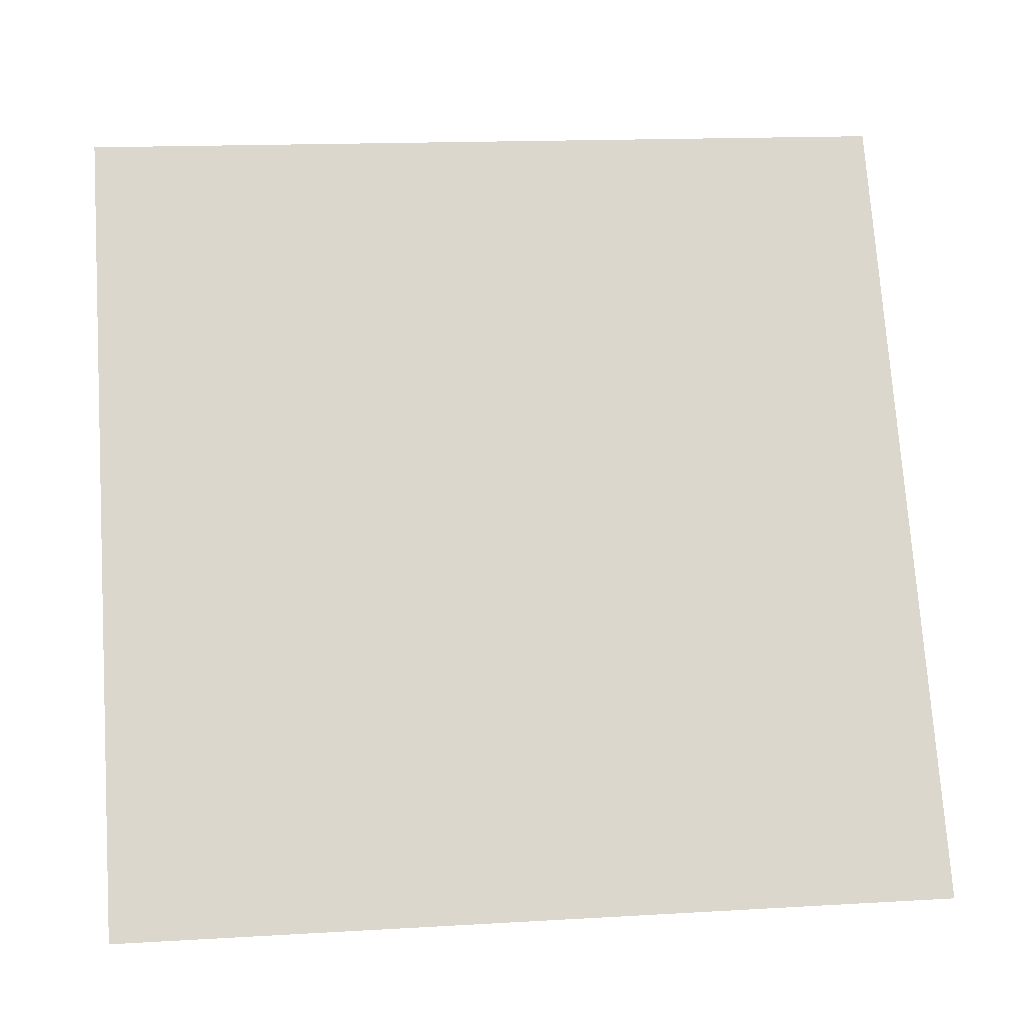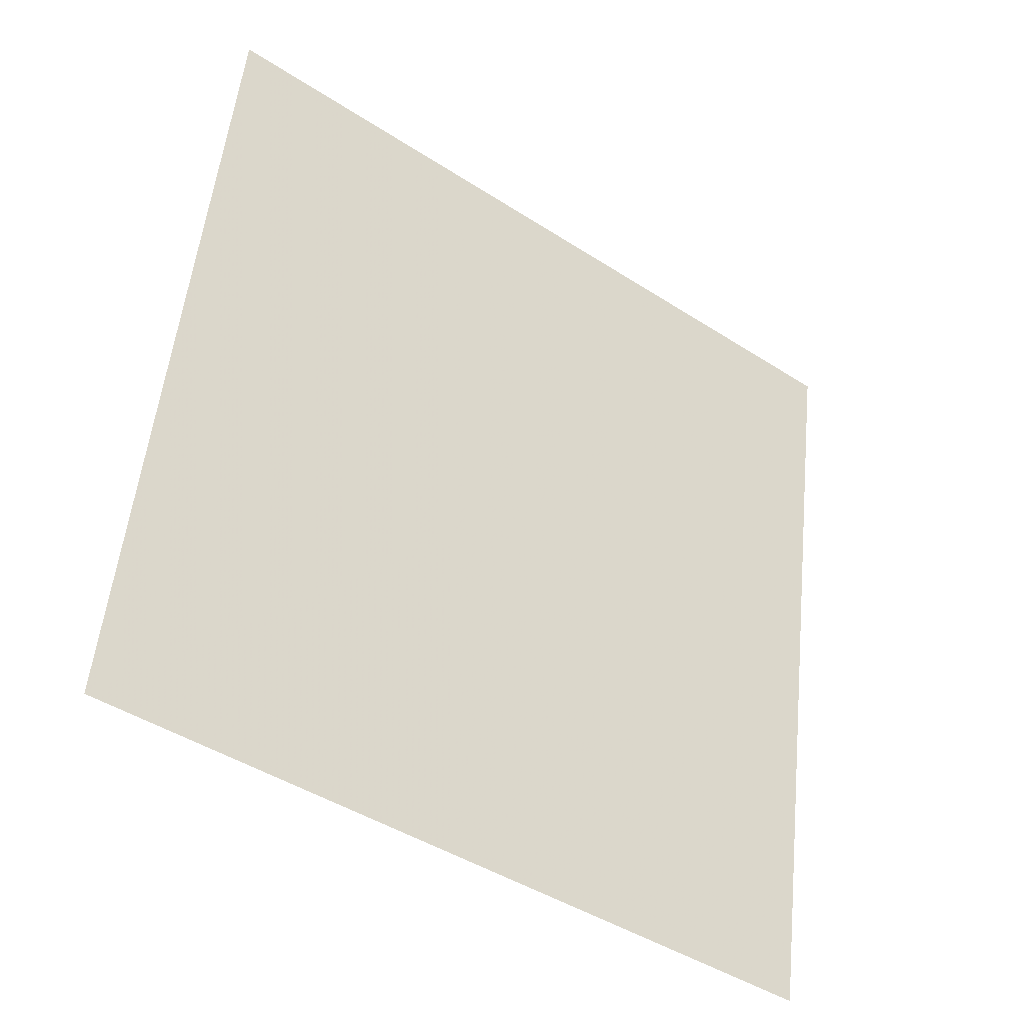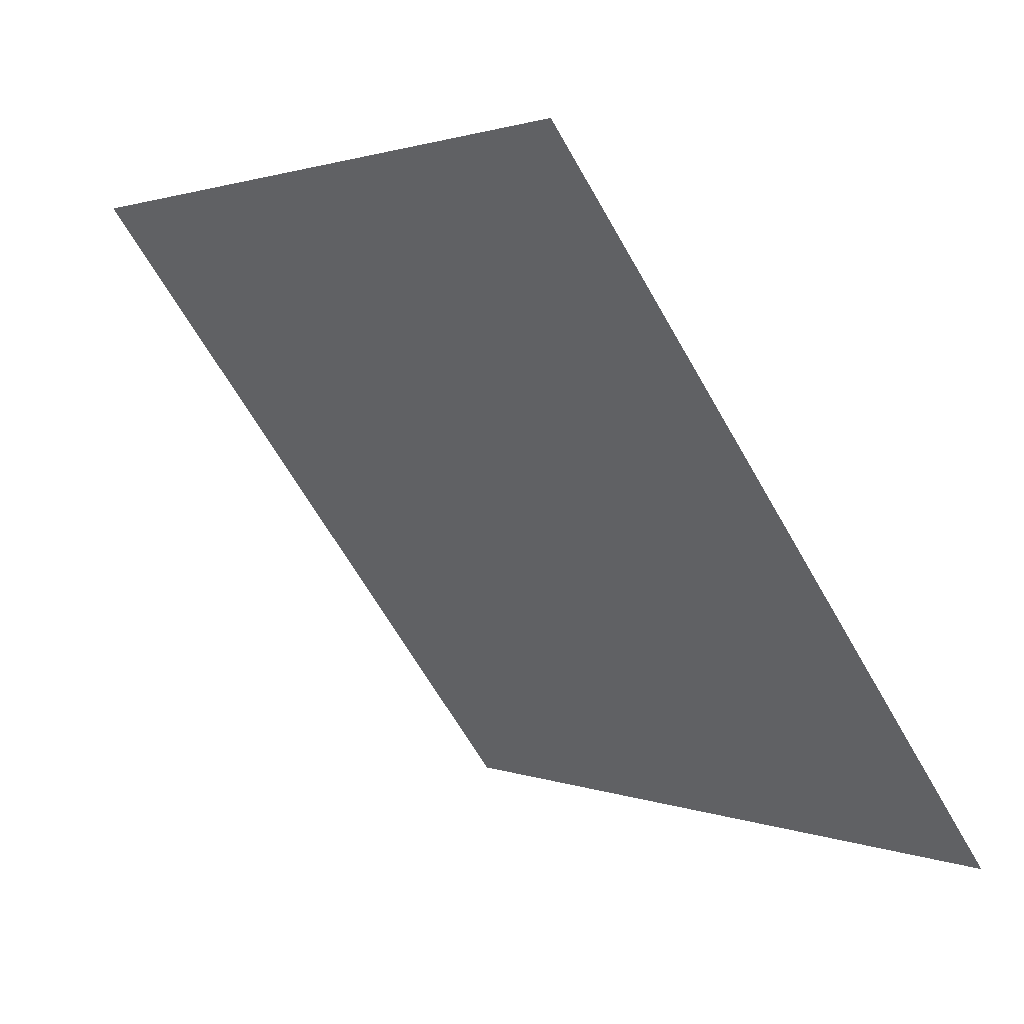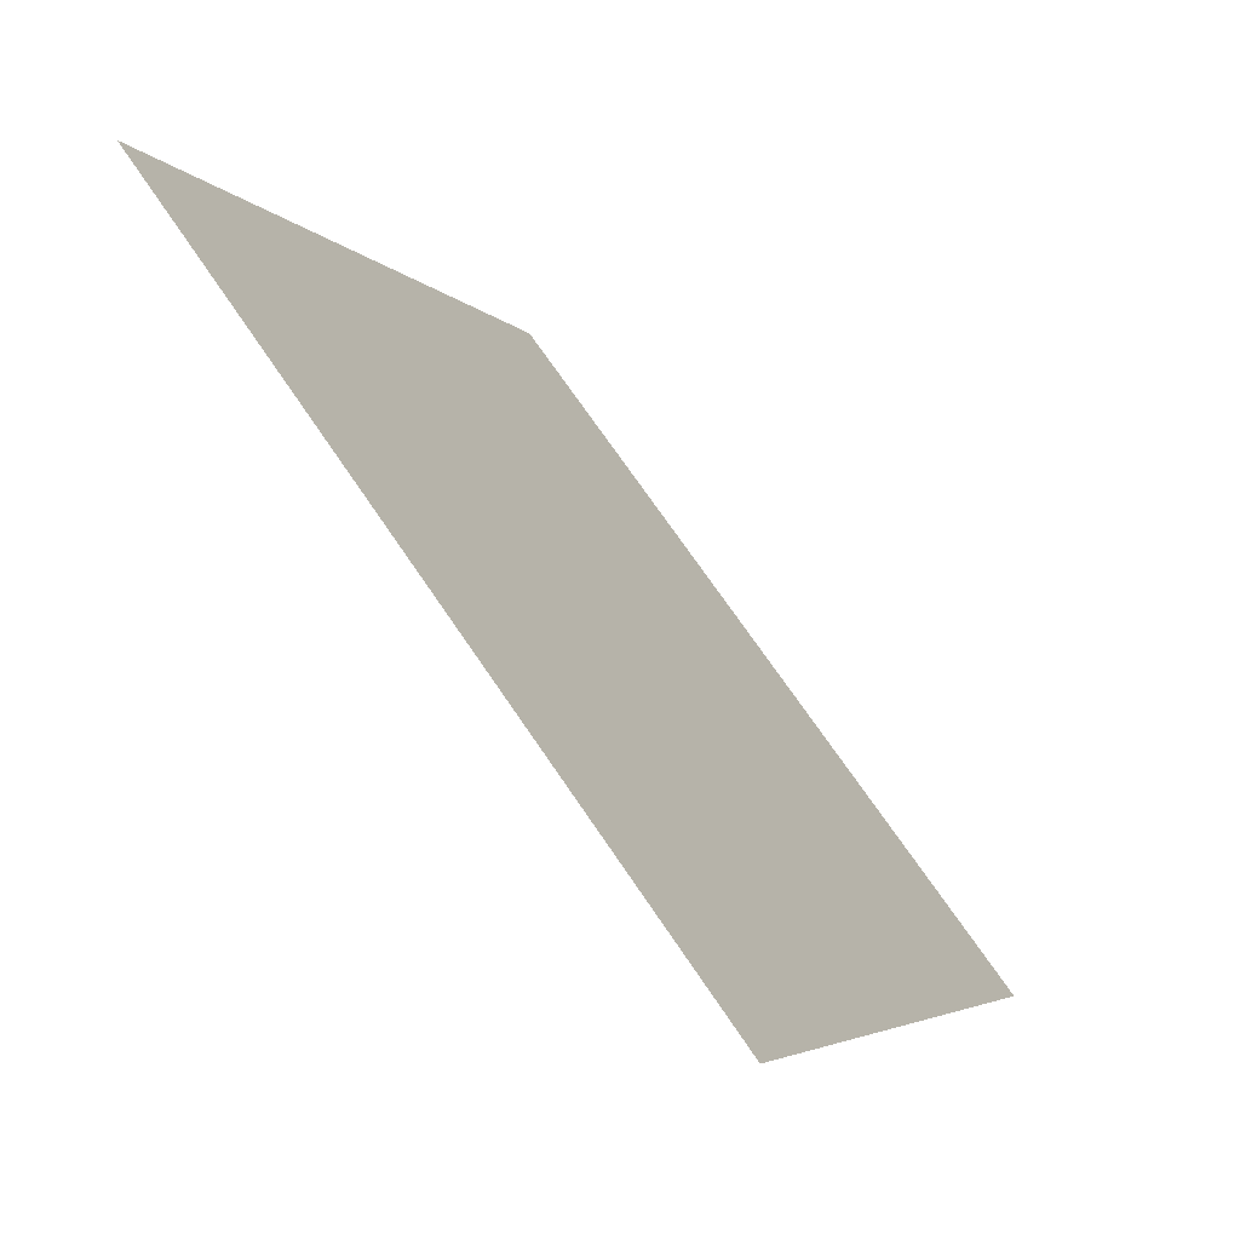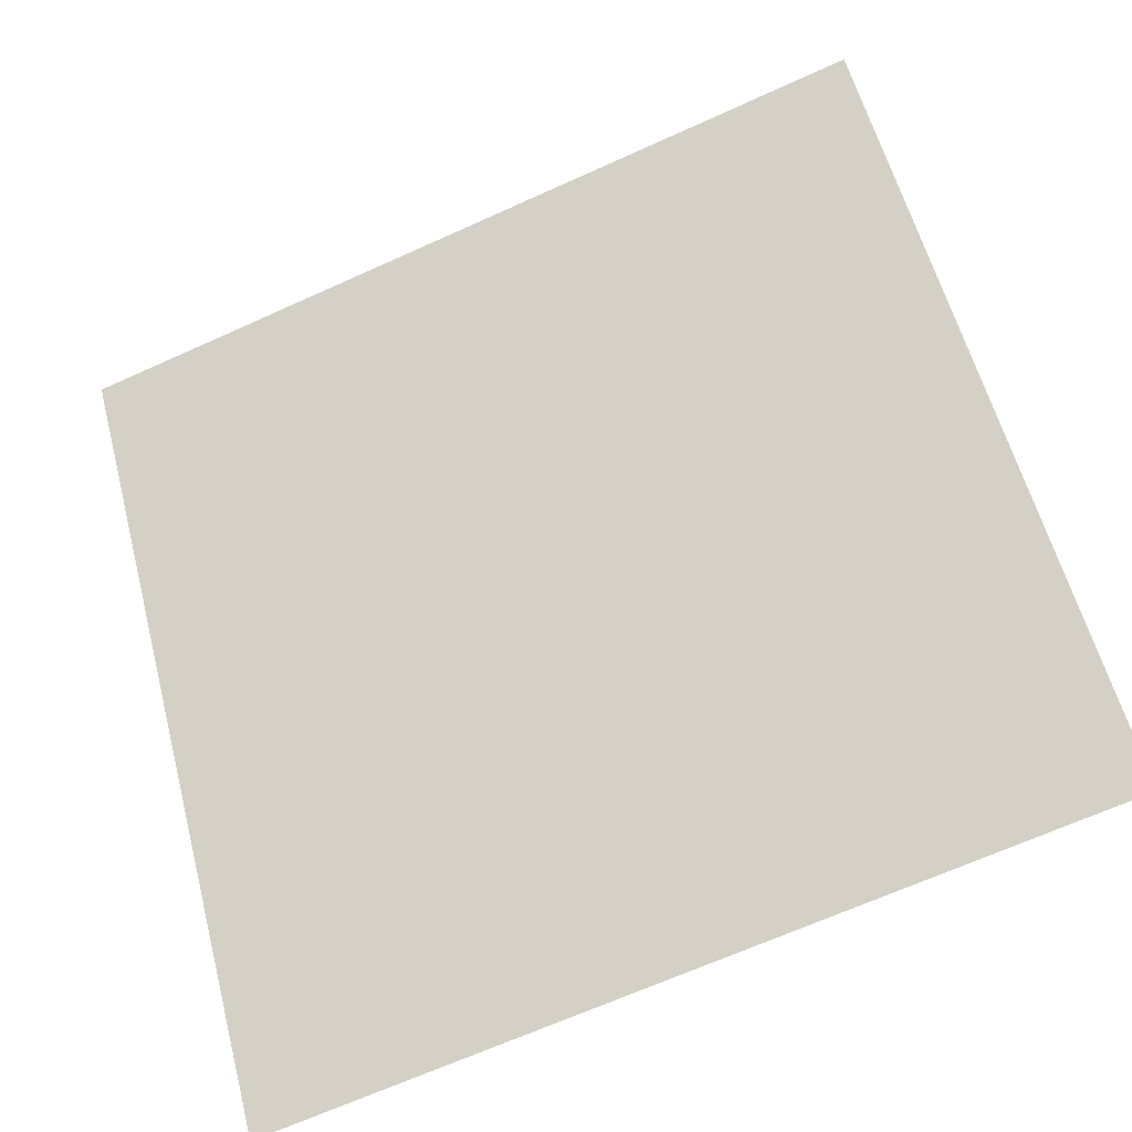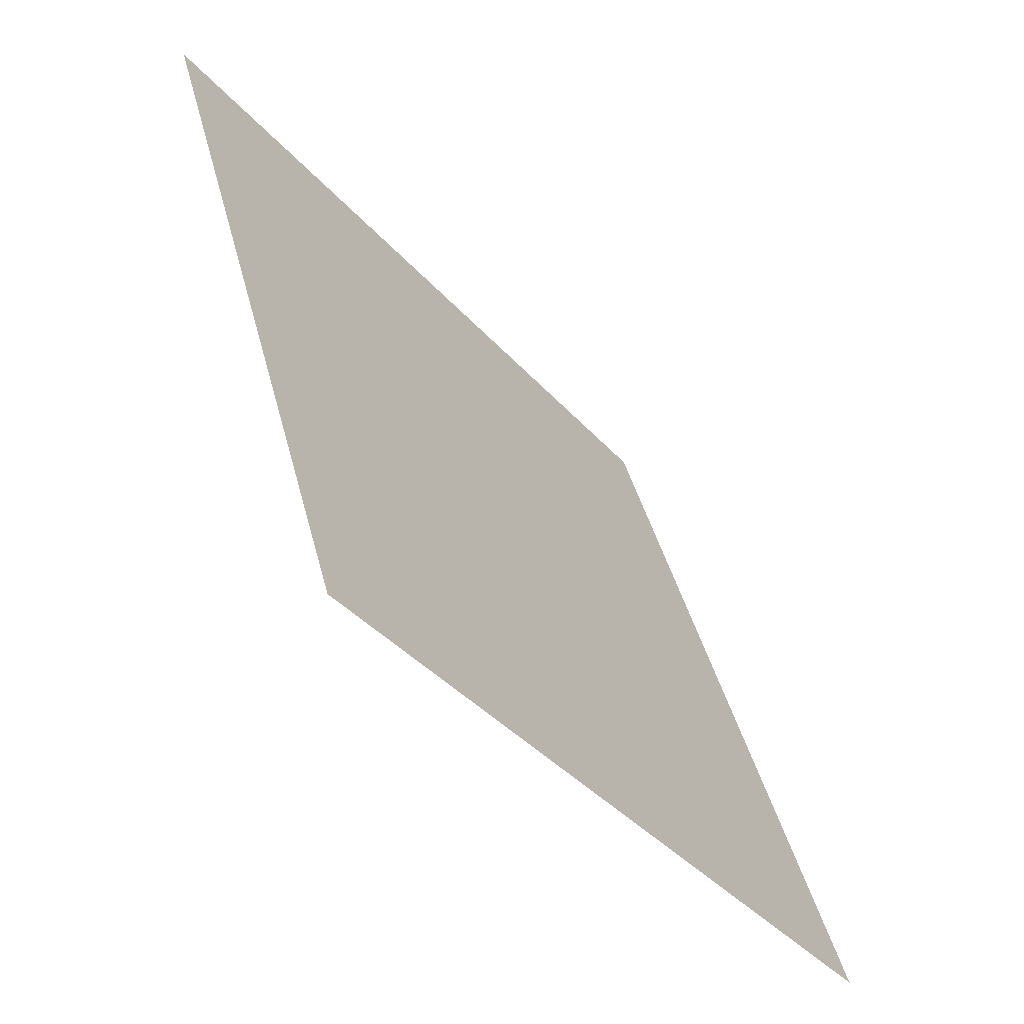
<metadata>
{"format":"obj","ext":"obj","renderer":"f3d","projection":"perspective","resolution":1024,"background":"white","views":[{"elev":20.6,"azim":-8.2,"up":"+Z"},{"elev":52.5,"azim":96.4,"up":"+Y"},{"elev":2.2,"azim":-126.1,"up":"+Z"},{"elev":-4.0,"azim":-71.6,"up":"+Z"},{"elev":-66.1,"azim":-157.0,"up":"+Z"},{"elev":42.5,"azim":-105.2,"up":"+Z"}]}
</metadata>
<code>
v 0.1373 0.9793 0.7687
v 0.1307 0.9794 0.7688
v 0.1309 0.9833 0.774
v 0.1374 0.9832 0.774
f 4 3 2 1

</code>
